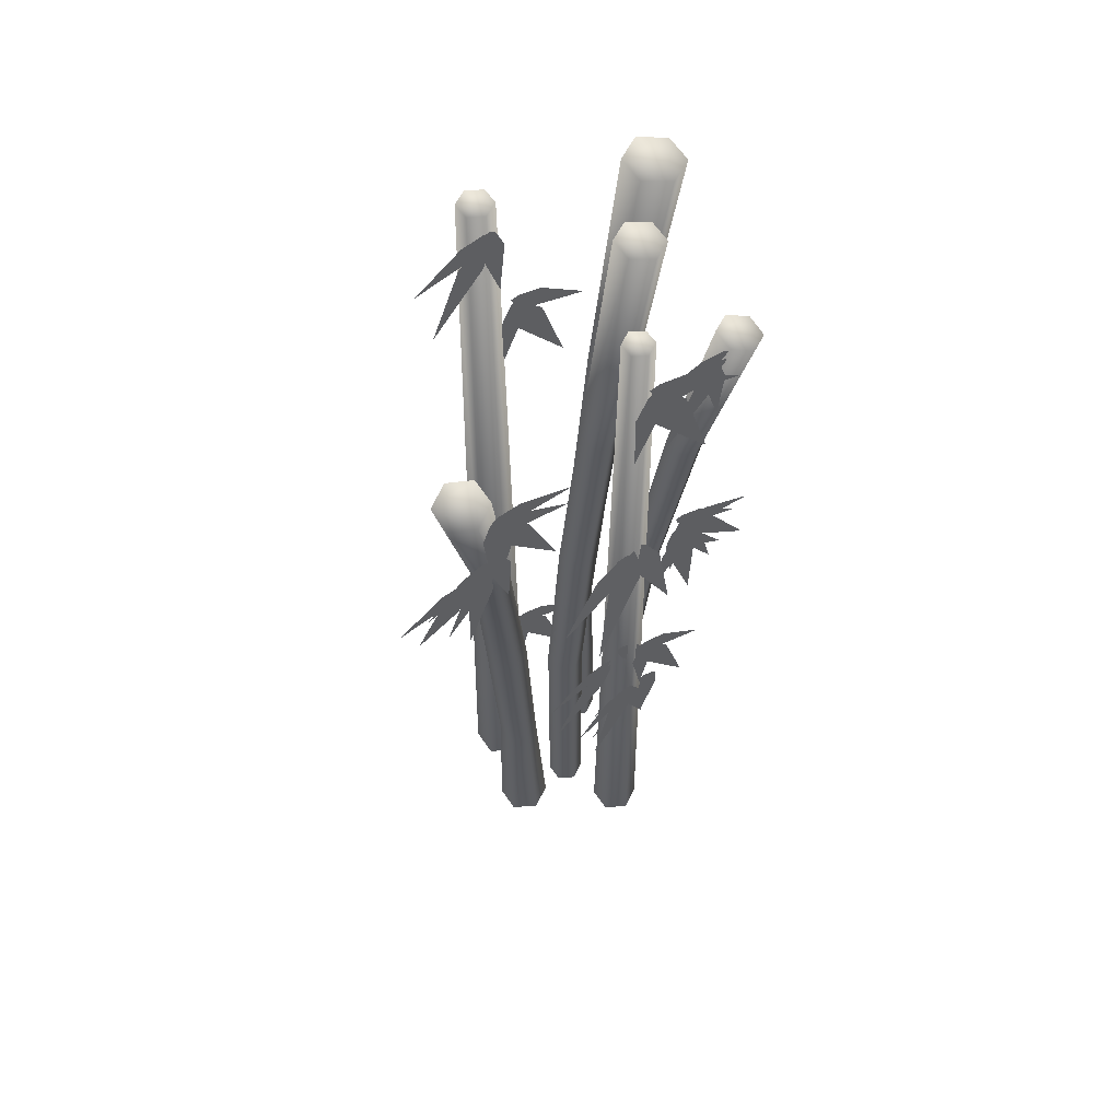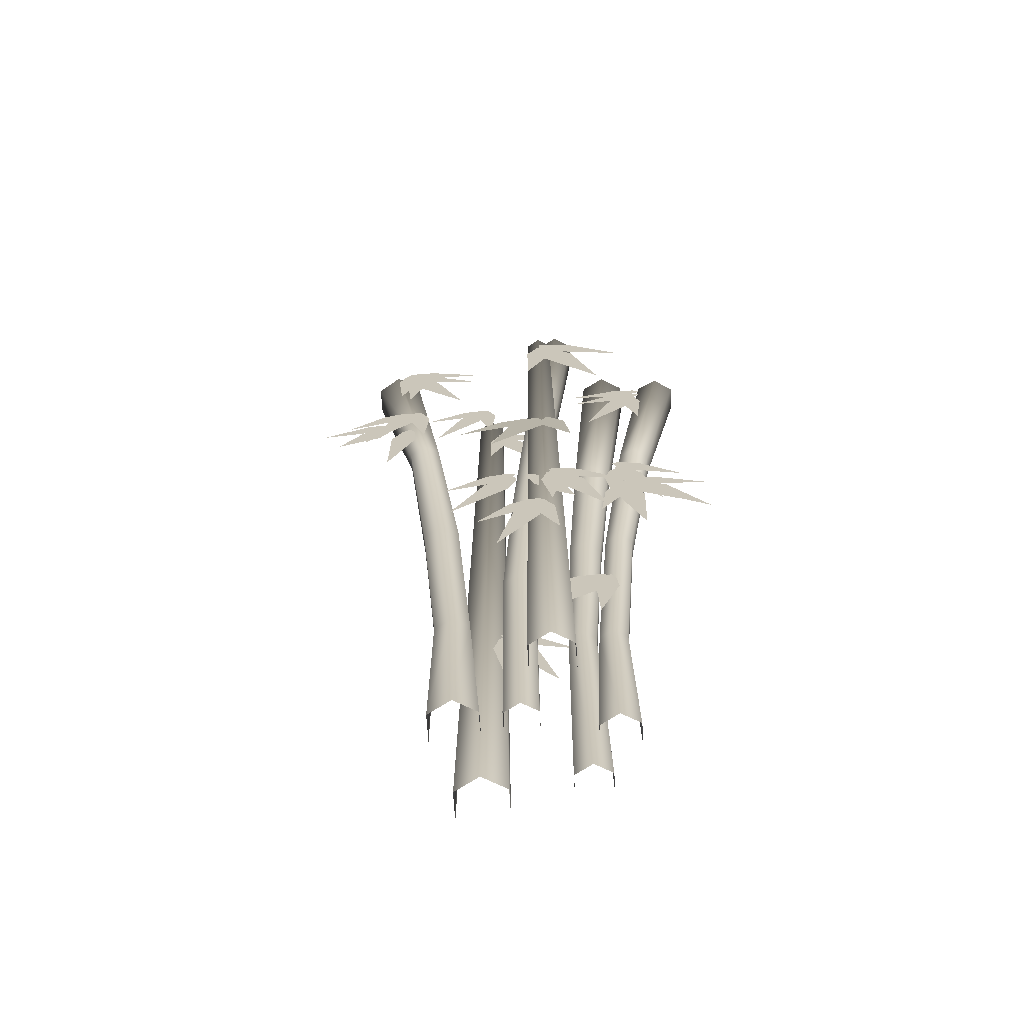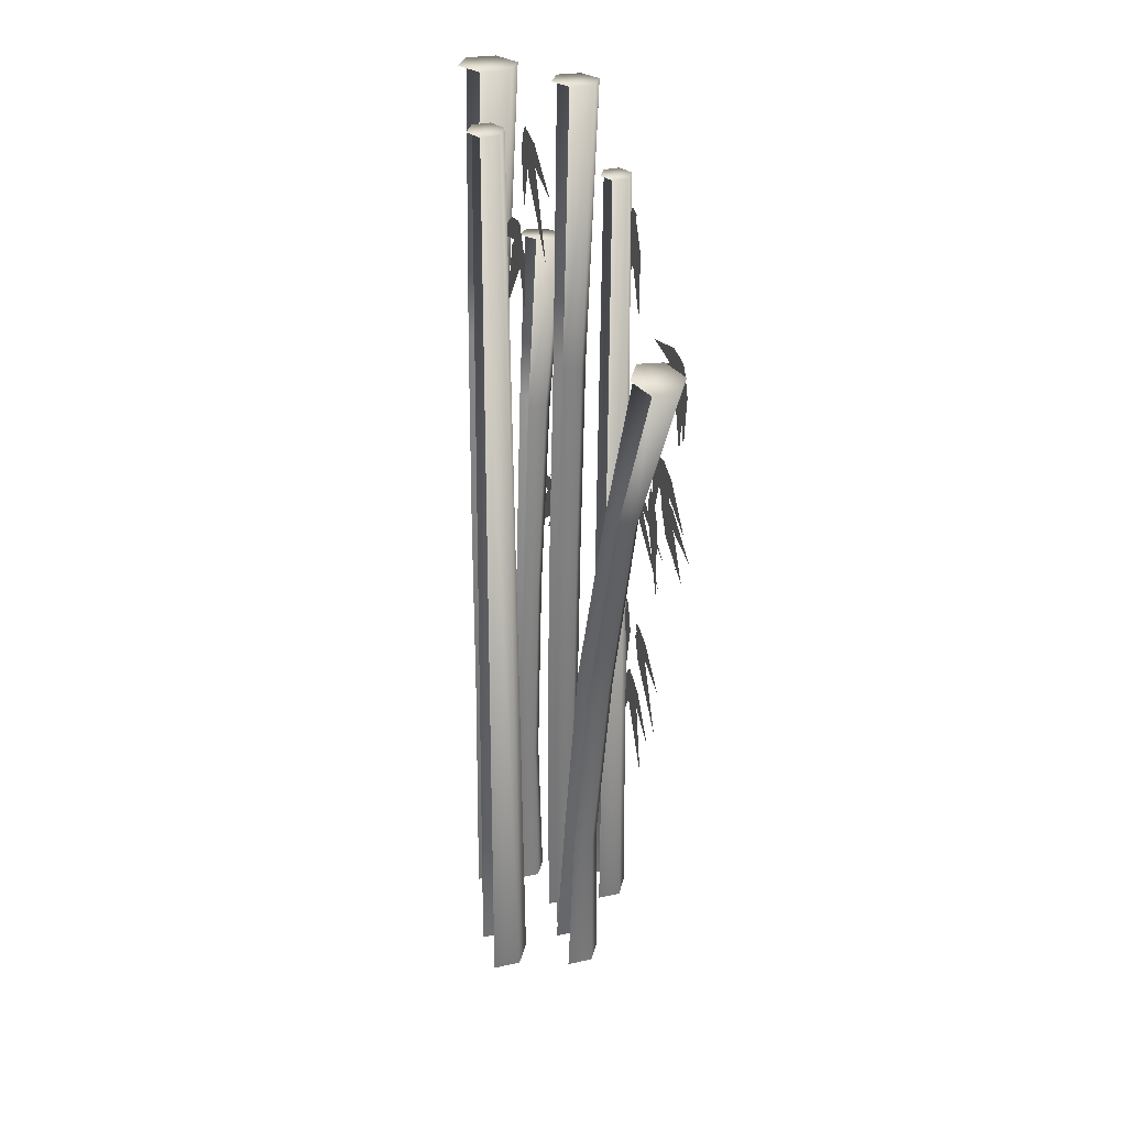
<metadata>
{"format":"obj","ext":"obj","renderer":"f3d","projection":"perspective","resolution":1024,"background":"white","views":[{"elev":58.5,"azim":-33.8,"up":"+Y"},{"elev":-68.1,"azim":3.5,"up":"+Y"},{"elev":34.4,"azim":-106.4,"up":"+Y"}]}
</metadata>
<code>
g wall_Bamboo3
v 0.318 0.01247 0.4341
v 0.272 5.165 0.3301
v 0.318 0.01247 0.2929
v 0.272 5.165 0.4181
v 0.1957 0.01247 0.5047
v 0.1957 5.165 0.4621
v 0.1195 5.165 0.4181
v 0.07346 0.01247 0.2929
v 0.1195 5.165 0.3301
v 0.07346 0.01247 0.4341
v 0.1957 5.165 0.4621
v 0.1957 0.01247 0.5047
v 0.272 5.165 0.3301
v 0.1195 5.165 0.3301
v 0.1957 5.165 0.2861
v 0.1957 5.165 0.4621
v 0.272 5.165 0.4181
v 0.1195 5.165 0.4181
v -0.06647 0.01247 -0.5456
v -0.1256 5.674 -0.3952
v -0.1256 5.674 -0.4941
v -0.06647 0.01247 -0.3784
v -0.2113 5.674 -0.3458
v -0.2113 0.01247 -0.2948
v -0.2969 5.674 -0.4941
v -0.3561 0.01247 -0.3784
v -0.3561 0.01247 -0.5456
v -0.2969 5.674 -0.3952
v -0.2113 0.01247 -0.2948
v -0.2113 5.674 -0.3458
v -0.1256 5.674 -0.4941
v -0.2969 5.674 -0.4941
v -0.2113 5.674 -0.5435
v -0.2113 5.674 -0.3458
v -0.1256 5.674 -0.3952
v -0.2969 5.674 -0.3952
v 0.457 1.034 -0.1295
v 0.4118 0.01247 -0.03632
v 0.4118 0.01247 -0.1624
v 0.457 1.032 -0.03733
v 0.521 0.01247 0.02671
v 0.5367 1.028 0.008719
v 0.6308 2.251 0.06428
v 0.5503 2.262 0.01778
v 0.5506 2.268 -0.07578
v 0.7987 3.465 0.1728
v 0.7073 3.487 0.12
v 1.012 4.453 0.3235
v 0.7085 3.498 0.01248
v 0.8981 4.48 0.2574
v 0.8996 4.494 0.1228
v 0.5367 1.028 0.008719
v 0.6302 0.01247 -0.03632
v 0.521 0.01247 0.02671
v 0.6166 1.026 -0.0374
v 0.6302 0.01247 -0.1624
v 0.6166 1.028 -0.1296
v 0.712 2.251 -0.07634
v 0.7117 2.246 0.01722
v 0.6308 2.251 0.06428
v 0.8925 3.465 0.01043
v 0.8913 3.454 0.118
v 1.13 4.453 0.1202
v 0.7987 3.465 0.1728
v 1.128 4.439 0.2549
v 1.012 4.453 0.3235
v 1.13 4.453 0.1202
v 0.8996 4.494 0.1228
v 1.015 4.48 0.0542
v 1.012 4.453 0.3235
v 1.128 4.439 0.2549
v 0.8981 4.48 0.2574
v 0.454 1.035 0.2489
v 0.06349 0.7651 0.2489
v 0.3353 1.138 0.2489
v 0.532 1.165 0.2489
v 0.4727 1.217 0.2489
v 0.5354 1.223 0.2489
v 0.399 1.128 0.2489
v 0.06794 1.078 0.2489
v 0.3498 1.241 0.2489
v 0.506 1.199 0.2489
v 0.4814 1.256 0.2489
v 0.5302 1.241 0.2489
v 0.5834 1.087 0.2489
v 0.4691 0.7818 0.2489
v 0.4513 1.105 0.2489
v 0.5691 1.208 0.2489
v 0.503 1.217 0.2489
v 0.5418 1.248 0.2489
v 0.8159 2.815 0.2489
v 0.9192 2.377 0.2489
v 0.6643 2.759 0.2489
v 0.7198 2.935 0.2489
v 0.644 2.907 0.2489
v 0.6641 2.962 0.2489
v 0.7091 2.76 0.2489
v 0.6192 2.464 0.2489
v 0.5757 2.767 0.2489
v 0.6829 2.88 0.2489
v 0.6163 2.883 0.2489
v 0.6518 2.917 0.2489
v 0.8115 2.99 0.2489
v 1.066 2.767 0.2489
v 0.7383 2.888 0.2489
v 0.6859 3.029 0.2489
v 0.6493 2.978 0.2489
v 0.6347 3.023 0.2489
v 0.8211 4.188 0.2489
v 0.5093 3.843 0.2489
v 0.6797 4.263 0.2489
v 0.8642 4.332 0.2489
v 0.7935 4.369 0.2489
v 0.8529 4.389 0.2489
v 0.7602 4.287 0.2489
v 0.4277 4.246 0.2489
v 0.7146 4.402 0.2489
v 0.8694 4.356 0.2489
v 0.8465 4.414 0.2489
v 0.8949 4.397 0.2489
v 0.8926 4.246 0.2489
v 0.8584 3.924 0.2489
v 0.7596 4.235 0.2489
v 0.8482 4.36 0.2489
v 0.7817 4.355 0.2489
v 0.8115 4.393 0.2489
v -0.2965 5.445 -0.2489
v -0.6084 5.1 -0.2489
v -0.4379 5.52 -0.2489
v -0.2535 5.588 -0.2489
v -0.3242 5.626 -0.2489
v -0.2648 5.645 -0.2489
v -0.361 5.551 -0.2489
v -0.6884 5.483 -0.2489
v -0.4175 5.662 -0.2489
v -0.2589 5.628 -0.2489
v -0.2871 5.684 -0.2489
v -0.2373 5.671 -0.2489
v -0.1731 5.542 -0.2489
v -0.2073 5.221 -0.2489
v -0.3062 5.531 -0.2489
v -0.2176 5.656 -0.2489
v -0.2841 5.651 -0.2489
v -0.2543 5.69 -0.2489
v 0.7461 4.373 0.2489
v 0.4109 4.385 0.2489
v 0.7229 4.493 0.2489
v 0.8666 4.423 0.2489
v 0.8551 4.484 0.2489
v 0.8996 4.46 0.2489
v 0.4307 2.107 0.5073
v 0.5606 1.674 0.5073
v 0.2828 2.043 0.5073
v 0.3275 2.221 0.5073
v 0.2535 2.189 0.5073
v 0.2701 2.245 0.5073
v 0.3119 2.117 0.5073
v 0.2402 1.817 0.5073
v 0.1783 2.117 0.5073
v 0.2785 2.235 0.5073
v 0.2117 2.235 0.5073
v 0.2451 2.271 0.5073
v 0.4009 2.269 0.5073
v 0.6683 2.059 0.5073
v 0.3341 2.163 0.5073
v 0.2731 2.302 0.5073
v 0.2397 2.249 0.5073
v 0.2224 2.293 0.5073
v 0.0927 1.566 -0.3339
v 0.2225 1.134 -0.3339
v -0.05527 1.503 -0.3339
v -0.01056 1.681 -0.3339
v -0.08454 1.649 -0.3339
v -0.06789 1.705 -0.3339
v -0.02616 1.577 -0.3339
v -0.09781 1.276 -0.3339
v -0.1597 1.577 -0.3339
v -0.05955 1.694 -0.3339
v -0.1263 1.694 -0.3339
v -0.09293 1.73 -0.3339
v 0.06287 1.729 -0.3339
v 0.3303 1.519 -0.3339
v -0.003908 1.623 -0.3339
v -0.06491 1.761 -0.3339
v -0.09829 1.708 -0.3339
v -0.1157 1.753 -0.3339
v 0.9671 2.712 0.1978
v 1.213 2.325 0.1978
v 0.8417 2.616 0.1978
v 0.8353 2.799 0.1978
v 0.7726 2.751 0.1978
v 0.7731 2.809 0.1978
v 0.8989 2.863 0.1978
v 1.216 2.722 0.1978
v 0.864 2.744 0.1978
v 0.7664 2.864 0.1978
v 0.7489 2.805 0.1978
v 0.7197 2.844 0.1978
v 0.8161 2.52 0.22
v 0.8016 2.072 0.22
v 0.6544 2.5 0.22
v 0.754 2.657 0.22
v 0.6732 2.647 0.22
v 0.707 2.696 0.22
v 0.7033 2.568 0.22
v 0.5385 2.3 0.22
v 0.5756 2.604 0.22
v 0.709 2.689 0.22
v 0.6452 2.707 0.22
v 0.6887 2.733 0.22
v 0.8326 2.684 0.22
v 1.021 2.411 0.22
v 0.7348 2.601 0.22
v 0.7208 2.749 0.22
v 0.6719 2.708 0.22
v 0.6696 2.755 0.22
v 0.2375 2.039 0.4678
v 0.3263 2.092 0.4678
v 0.3788 1.933 0.4678
v 0.132 2.164 0.4678
v 0.2438 2.231 0.4678
v 0.1458 2.313 0.4678
v 0.08987 2.28 0.4678
v 0.09633 2.327 0.4678
v -0.0269 2.042 0.49
v -0.3631 1.716 0.49
v -0.1626 2.125 0.49
v 0.02643 2.182 0.49
v -0.0414 2.224 0.49
v 0.01928 2.239 0.49
v -0.08605 2.156 0.49
v -0.4035 2.057 0.49
v -0.1552 2.261 0.49
v 0.006376 2.243 0.49
v -0.02821 2.296 0.49
v 0.02275 2.288 0.49
v 0.162 1.573 0.5026
v -0.08373 1.185 0.5026
v 0.009155 1.625 0.5026
v 0.1789 1.721 0.5026
v 0.1024 1.747 0.5026
v 0.1575 1.775 0.5026
v 0.08081 1.671 0.5026
v -0.2034 1.508 0.5026
v -0.01271 1.759 0.5026
v 0.149 1.776 0.5026
v 0.1022 1.819 0.5026
v 0.1537 1.823 0.5026
v 0.2506 1.707 0.5026
v 0.2744 1.385 0.5026
v 0.1213 1.676 0.5026
v 0.1863 1.813 0.5026
v 0.1216 1.798 0.5026
v 0.1442 1.84 0.5026
v -0.692 3.727 0.3599
v -0.9925 3.373 0.3599
v -0.8358 3.798 0.3599
v -0.6536 3.871 0.3599
v -0.7255 3.907 0.3599
v -0.6667 3.928 0.3599
v -0.8032 3.779 0.3599
v -1.109 3.652 0.3599
v -0.883 3.878 0.3599
v -0.7203 3.874 0.3599
v -0.7602 3.923 0.3599
v -0.7087 3.92 0.3599
v -0.5737 3.792 0.3599
v -0.5975 3.47 0.3599
v -0.7063 3.777 0.3599
v -0.6218 3.905 0.3599
v -0.6881 3.898 0.3599
v -0.6595 3.937 0.3599
v -0.6623 3.532 0.3087
v -0.8284 3.11 0.3087
v -0.823 3.558 0.3087
v -0.6746 3.68 0.3087
v -0.7549 3.693 0.3087
v -0.7062 3.73 0.3087
v -0.9006 3.537 0.3309
v -1.165 3.405 0.3309
v -1.022 3.638 0.3309
v -0.8256 3.669 0.3309
v -0.8861 3.719 0.3309
v -0.8235 3.727 0.3309
v -0.942 3.659 0.3309
v -1.272 3.603 0.3309
v -0.9938 3.772 0.3309
v -0.8368 3.733 0.3309
v -0.8627 3.789 0.3309
v -0.8134 3.775 0.3309
v -0.1898 0.01247 0.07633
v -0.2572 1.035 -0.04208
v -0.1898 0.01247 -0.079
v -0.2571 1.033 0.07359
v -0.3243 0.01247 0.154
v -0.3572 1.028 0.1314
v -0.4555 2.25 0.1906
v -0.3507 2.264 0.1302
v -0.3512 2.271 0.008509
v -0.602 3.465 0.2767
v -0.5106 3.487 0.2239
v -0.8156 4.45 0.4486
v -0.5118 3.498 0.1163
v -0.6831 4.482 0.3721
v -0.6849 4.498 0.2162
v -0.4588 0.01247 0.07633
v -0.3572 1.028 0.1314
v -0.3243 0.01247 0.154
v -0.4574 1.026 0.0735
v -0.4588 0.01247 -0.079
v -0.4574 1.028 -0.04216
v -0.561 2.25 0.007781
v -0.5606 2.243 0.1294
v -0.4555 2.25 0.1906
v -0.6958 3.465 0.1143
v -0.6946 3.454 0.2219
v -0.9514 4.45 0.2133
v -0.602 3.465 0.2767
v -0.9497 4.434 0.3691
v -0.8156 4.45 0.4486
v -0.8156 4.45 0.4486
v -0.6849 4.498 0.2162
v -0.6831 4.482 0.3721
v -0.9514 4.45 0.2133
v -0.9497 4.434 0.3691
v -0.819 4.482 0.1368
v -0.6645 4.188 0.4629
v -0.5231 4.263 0.4629
v -0.3526 3.843 0.4629
v -0.7075 4.332 0.4629
v -0.6368 4.369 0.4629
v -0.6962 4.389 0.4629
v -0.6036 4.287 0.4629
v -0.5579 4.402 0.4629
v -0.2711 4.246 0.4629
v -0.7127 4.356 0.4629
v -0.6899 4.414 0.4629
v -0.7383 4.397 0.4629
v -0.736 4.246 0.4629
v -0.603 4.235 0.4629
v -0.7018 3.924 0.4629
v -0.6916 4.36 0.4629
v -0.625 4.355 0.4629
v -0.6549 4.393 0.4629
v -0.5895 4.373 0.4629
v -0.5663 4.493 0.4629
v -0.2543 4.385 0.4629
v -0.71 4.423 0.4629
v -0.6984 4.484 0.4629
v -0.743 4.46 0.4629
v -0.7992 4.319 0.4629
v -0.6661 4.308 0.4629
v -0.765 3.998 0.4629
v -0.7547 4.433 0.4629
v -0.6882 4.428 0.4629
v -0.718 4.467 0.4629
v -0.07681 1.629 -0.04725
v -0.07309 0.01247 0.06315
v -0.07309 0.01247 -0.0451
v -0.07685 1.627 0.06098
v 0.02066 0.01247 0.1173
v 0.01683 1.623 0.1151
v 0.07841 2.843 0.1506
v -0.01514 2.849 0.09661
v -0.01504 2.852 -0.01159
v 0.1692 4.061 0.203
v 0.0759 4.07 0.1492
v 0.3202 5.662 0.3154
v 0.07613 4.075 0.04105
v 0.2053 5.675 0.249
v 0.2056 5.681 0.1158
v 0.01683 1.623 0.1151
v 0.1144 0.01247 0.06315
v 0.02066 0.01247 0.1173
v 0.1105 1.621 0.06092
v 0.1144 0.01247 -0.0451
v 0.1106 1.623 -0.04731
v 0.1722 2.843 -0.01176
v 0.1721 2.839 0.09644
v 0.07841 2.843 0.1506
v 0.2629 4.061 0.04065
v 0.2627 4.056 0.1488
v 0.4358 5.662 0.1153
v 0.1692 4.061 0.203
v 0.4355 5.656 0.2485
v 0.3202 5.662 0.3154
v 0.4358 5.662 0.1153
v 0.2056 5.681 0.1158
v 0.3208 5.675 0.04893
v 0.3202 5.662 0.3154
v 0.4355 5.656 0.2485
v 0.2053 5.675 0.249
v 0.2865 1.628 -0.421
v 0.2693 0.01247 -0.3159
v 0.2693 0.01247 -0.4357
v 0.2865 1.627 -0.3254
v 0.3731 0.01247 -0.2561
v 0.3692 1.623 -0.2776
v 0.4308 2.842 -0.2274
v 0.3324 2.849 -0.2842
v 0.3325 2.853 -0.3981
v 0.5216 4.06 -0.1599
v 0.4071 4.072 -0.226
v 0.6726 5.661 -0.03398
v 0.4074 4.078 -0.3586
v 0.529 5.676 -0.1169
v 0.5294 5.684 -0.2833
v 0.3692 1.623 -0.2776
v 0.4768 0.01247 -0.3159
v 0.3731 0.01247 -0.2561
v 0.4521 1.622 -0.3254
v 0.4768 0.01247 -0.4357
v 0.4521 1.623 -0.4211
v 0.5295 2.842 -0.3983
v 0.5294 2.839 -0.2844
v 0.4308 2.842 -0.2274
v 0.6365 4.06 -0.3591
v 0.6363 4.054 -0.2265
v 0.8169 5.661 -0.2839
v 0.5216 4.06 -0.1599
v 0.8165 5.653 -0.1175
v 0.6726 5.661 -0.03398
v 0.8169 5.661 -0.2839
v 0.5294 5.684 -0.2833
v 0.6733 5.676 -0.3668
v 0.6726 5.661 -0.03398
v 0.8165 5.653 -0.1175
v 0.529 5.676 -0.1169
v 0.4273 4.673 0.495
v 0.5935 4.119 0.495
v 0.2378 4.592 0.495
v 0.295 4.819 0.495
v 0.2003 4.779 0.495
v 0.2216 4.85 0.495
v 0.2809 4.687 0.495
v 0.1176 4.322 0.495
v 0.1124 4.714 0.495
v 0.2673 4.842 0.495
v 0.1831 4.855 0.495
v 0.2339 4.894 0.495
v 0.4185 4.884 0.495
v 0.761 4.615 0.495
v 0.333 4.748 0.495
v 0.2549 4.925 0.495
v 0.2122 4.857 0.495
v 0.1899 4.914 0.495
v 0.0394 4.906 -0.2489
v 0.1692 4.474 -0.2489
v -0.1086 4.843 -0.2489
v -0.06386 5.02 -0.2489
v -0.1378 4.989 -0.2489
v -0.1212 5.045 -0.2489
v -0.07492 4.917 -0.2489
v -0.2024 4.632 -0.2489
v -0.2064 4.938 -0.2489
v -0.08552 5.038 -0.2489
v -0.1513 5.049 -0.2489
v -0.1116 5.079 -0.2489
v 0.03259 5.071 -0.2489
v 0.3 4.861 -0.2489
v -0.03418 4.965 -0.2489
v -0.09518 5.103 -0.2489
v -0.1286 5.05 -0.2489
v -0.146 5.095 -0.2489
v 0.1972 3.123 0.5011
v -0.1234 2.61 0.5751
v -0.0068 3.19 0.4914
v 0.2172 3.318 0.473
v 0.1152 3.351 0.4682
v 0.188 3.389 0.4627
v 0.04206 3.169 0.4944
v -0.333 2.951 0.5259
v -0.08358 3.283 0.478
v 0.131 3.307 0.4745
v 0.06823 3.364 0.4663
v 0.1366 3.369 0.4655
v 0.34 3.232 0.4854
v 0.3766 2.809 0.5464
v 0.1686 3.19 0.4914
v 0.2529 3.371 0.4653
v 0.1672 3.35 0.4684
v 0.1964 3.406 0.4602
g wall_Bamboo3_0
f 3 2 1
f 4 1 2
f 1 4 5
f 6 5 4
f 9 8 7
f 10 7 8
f 7 10 11
f 12 11 10
f 15 14 13
f 14 16 13
f 13 16 17
f 18 16 14
f 21 20 19
f 22 19 20
f 20 23 22
f 24 22 23
f 27 26 25
f 28 25 26
f 26 29 28
f 30 28 29
f 33 32 31
f 32 34 31
f 31 34 35
f 36 34 32
f 39 38 37
f 40 37 38
f 38 41 40
f 42 40 41
f 42 43 40
f 40 44 37
f 44 40 43
f 45 37 44
f 43 46 44
f 44 47 45
f 47 44 46
f 46 48 47
f 49 45 47
f 50 47 48
f 47 50 49
f 51 49 50
f 54 53 52
f 55 52 53
f 53 56 55
f 57 55 56
f 57 58 55
f 55 59 52
f 59 55 58
f 60 52 59
f 58 61 59
f 59 62 60
f 62 59 61
f 61 63 62
f 64 60 62
f 65 62 63
f 62 65 64
f 66 64 65
f 69 68 67
f 68 70 67
f 67 70 71
f 72 70 68
f 75 74 73
f 73 76 75
f 77 75 76
f 78 77 76
f 81 80 79
f 79 82 81
f 83 81 82
f 84 83 82
f 87 86 85
f 85 88 87
f 89 87 88
f 90 89 88
f 93 92 91
f 91 94 93
f 95 93 94
f 96 95 94
f 99 98 97
f 97 100 99
f 101 99 100
f 102 101 100
f 105 104 103
f 103 106 105
f 107 105 106
f 108 107 106
f 111 110 109
f 109 112 111
f 113 111 112
f 114 113 112
f 117 116 115
f 115 118 117
f 119 117 118
f 120 119 118
f 123 122 121
f 121 124 123
f 125 123 124
f 126 125 124
f 129 128 127
f 127 130 129
f 131 129 130
f 132 131 130
f 135 134 133
f 133 136 135
f 137 135 136
f 138 137 136
f 141 140 139
f 139 142 141
f 143 141 142
f 144 143 142
f 147 146 145
f 145 148 147
f 149 147 148
f 150 149 148
f 153 152 151
f 151 154 153
f 155 153 154
f 156 155 154
f 159 158 157
f 157 160 159
f 161 159 160
f 162 161 160
f 165 164 163
f 163 166 165
f 167 165 166
f 168 167 166
f 171 170 169
f 169 172 171
f 173 171 172
f 174 173 172
f 177 176 175
f 175 178 177
f 179 177 178
f 180 179 178
f 183 182 181
f 181 184 183
f 185 183 184
f 186 185 184
f 189 188 187
f 187 190 189
f 191 189 190
f 192 191 190
f 195 194 193
f 193 196 195
f 197 195 196
f 198 197 196
f 201 200 199
f 199 202 201
f 203 201 202
f 204 203 202
f 207 206 205
f 205 208 207
f 209 207 208
f 210 209 208
f 213 212 211
f 211 214 213
f 215 213 214
f 216 215 214
f 219 218 217
f 217 218 220
f 221 220 218
f 221 222 220
f 223 220 222
f 224 223 222
f 227 226 225
f 225 228 227
f 229 227 228
f 230 229 228
f 233 232 231
f 231 234 233
f 235 233 234
f 236 235 234
f 239 238 237
f 237 240 239
f 241 239 240
f 242 241 240
f 245 244 243
f 243 246 245
f 247 245 246
f 248 247 246
f 251 250 249
f 249 252 251
f 253 251 252
f 254 253 252
f 257 256 255
f 255 258 257
f 259 257 258
f 260 259 258
f 263 262 261
f 261 264 263
f 265 263 264
f 266 265 264
f 269 268 267
f 267 270 269
f 271 269 270
f 272 271 270
f 275 274 273
f 273 276 275
f 277 275 276
f 278 277 276
f 281 280 279
f 279 282 281
f 283 281 282
f 284 283 282
f 287 286 285
f 285 288 287
f 289 287 288
f 290 289 288
f 293 292 291
f 294 291 292
f 291 294 295
f 296 295 294
f 296 294 297
f 294 292 298
f 298 297 294
f 299 298 292
f 297 298 300
f 298 299 301
f 301 300 298
f 300 301 302
f 303 301 299
f 304 302 301
f 301 303 304
f 305 304 303
f 308 307 306
f 309 306 307
f 306 309 310
f 311 310 309
f 311 309 312
f 309 307 313
f 313 312 309
f 314 313 307
f 312 313 315
f 313 314 316
f 316 315 313
f 315 316 317
f 318 316 314
f 319 317 316
f 316 318 319
f 320 319 318
f 323 322 321
f 322 324 321
f 321 324 325
f 326 324 322
f 329 328 327
f 327 328 330
f 331 330 328
f 331 332 330
f 335 334 333
f 333 334 336
f 337 336 334
f 337 338 336
f 341 340 339
f 339 340 342
f 343 342 340
f 343 344 342
f 347 346 345
f 345 346 348
f 349 348 346
f 349 350 348
f 353 352 351
f 351 352 354
f 355 354 352
f 355 356 354
f 359 358 357
f 360 357 358
f 358 361 360
f 362 360 361
f 362 363 360
f 360 364 357
f 364 360 363
f 365 357 364
f 363 366 364
f 364 367 365
f 367 364 366
f 366 368 367
f 369 365 367
f 370 367 368
f 367 370 369
f 371 369 370
f 374 373 372
f 375 372 373
f 373 376 375
f 377 375 376
f 377 378 375
f 375 379 372
f 379 375 378
f 380 372 379
f 378 381 379
f 379 382 380
f 382 379 381
f 381 383 382
f 384 380 382
f 385 382 383
f 382 385 384
f 386 384 385
f 389 388 387
f 388 390 387
f 387 390 391
f 392 390 388
f 395 394 393
f 396 393 394
f 394 397 396
f 398 396 397
f 398 399 396
f 396 400 393
f 400 396 399
f 401 393 400
f 399 402 400
f 400 403 401
f 403 400 402
f 402 404 403
f 405 401 403
f 406 403 404
f 403 406 405
f 407 405 406
f 410 409 408
f 411 408 409
f 409 412 411
f 413 411 412
f 413 414 411
f 411 415 408
f 415 411 414
f 416 408 415
f 414 417 415
f 415 418 416
f 418 415 417
f 417 419 418
f 420 416 418
f 421 418 419
f 418 421 420
f 422 420 421
f 425 424 423
f 424 426 423
f 423 426 427
f 428 426 424
f 431 430 429
f 429 432 431
f 433 431 432
f 434 433 432
f 437 436 435
f 435 438 437
f 439 437 438
f 440 439 438
f 443 442 441
f 441 444 443
f 445 443 444
f 446 445 444
f 449 448 447
f 447 450 449
f 451 449 450
f 452 451 450
f 455 454 453
f 453 456 455
f 457 455 456
f 458 457 456
f 461 460 459
f 459 462 461
f 463 461 462
f 464 463 462
f 467 466 465
f 465 468 467
f 469 467 468
f 470 469 468
f 473 472 471
f 471 474 473
f 475 473 474
f 476 475 474
f 479 478 477
f 477 480 479
f 481 479 480
f 482 481 480

</code>
